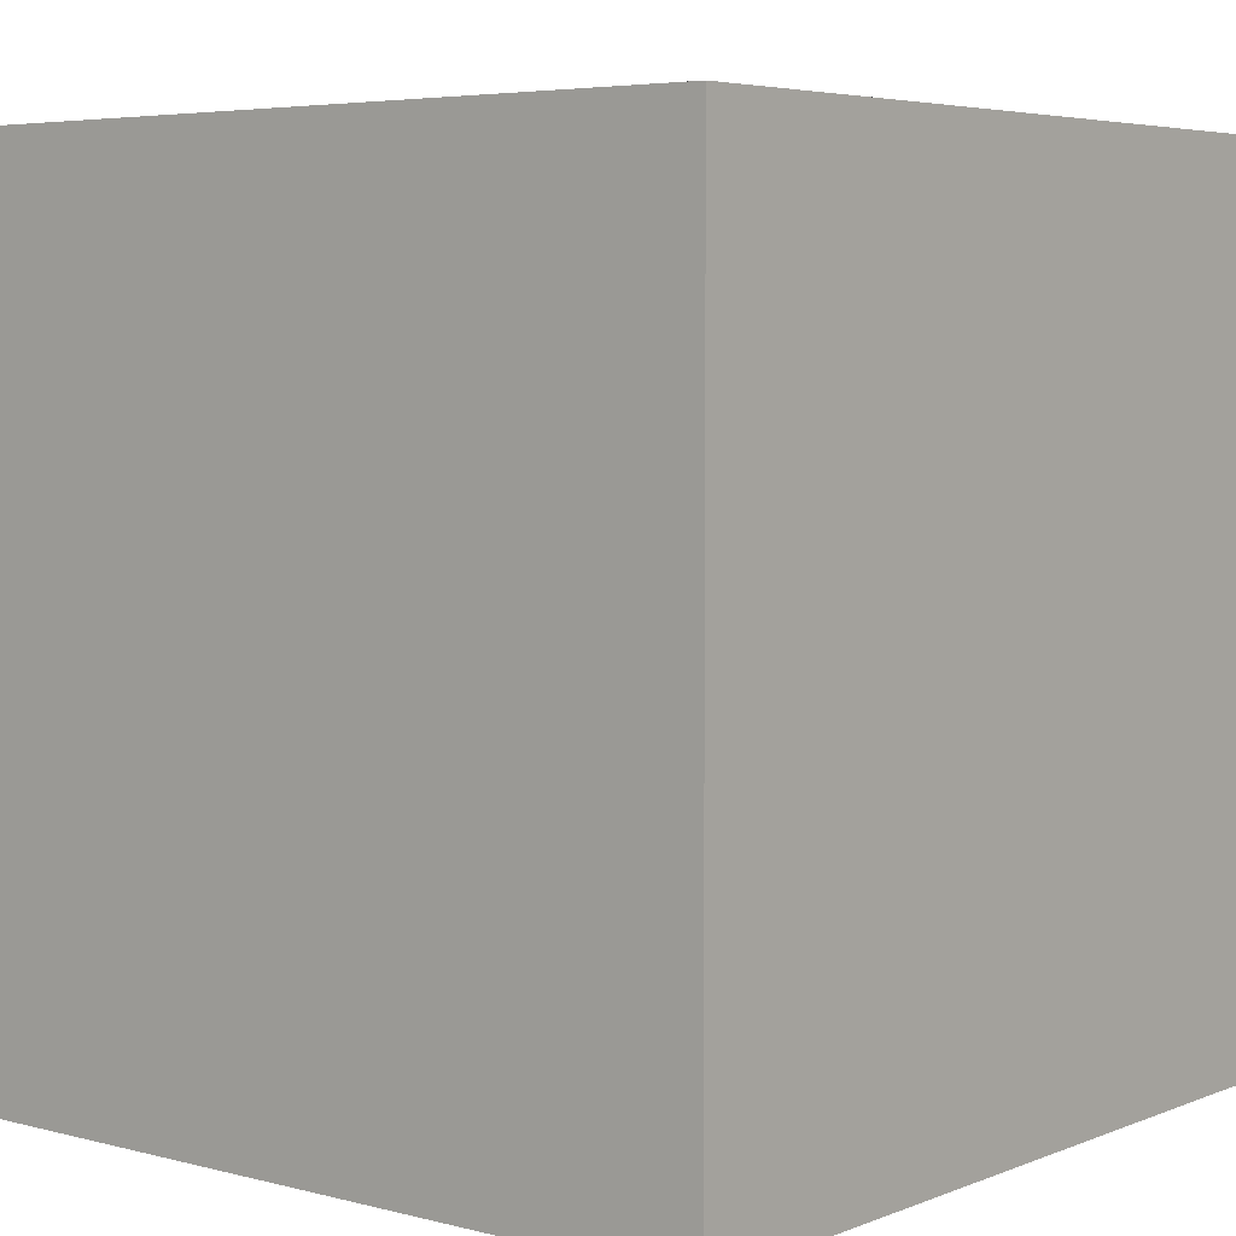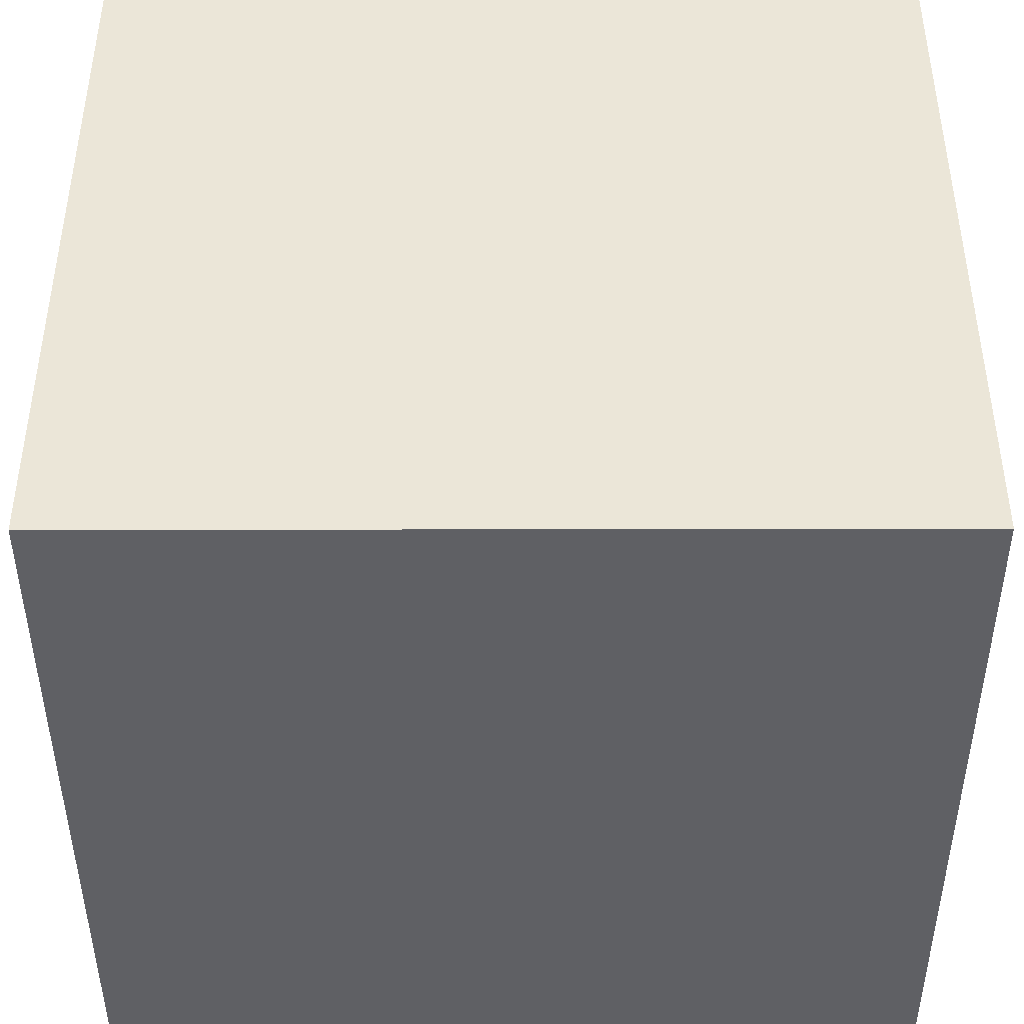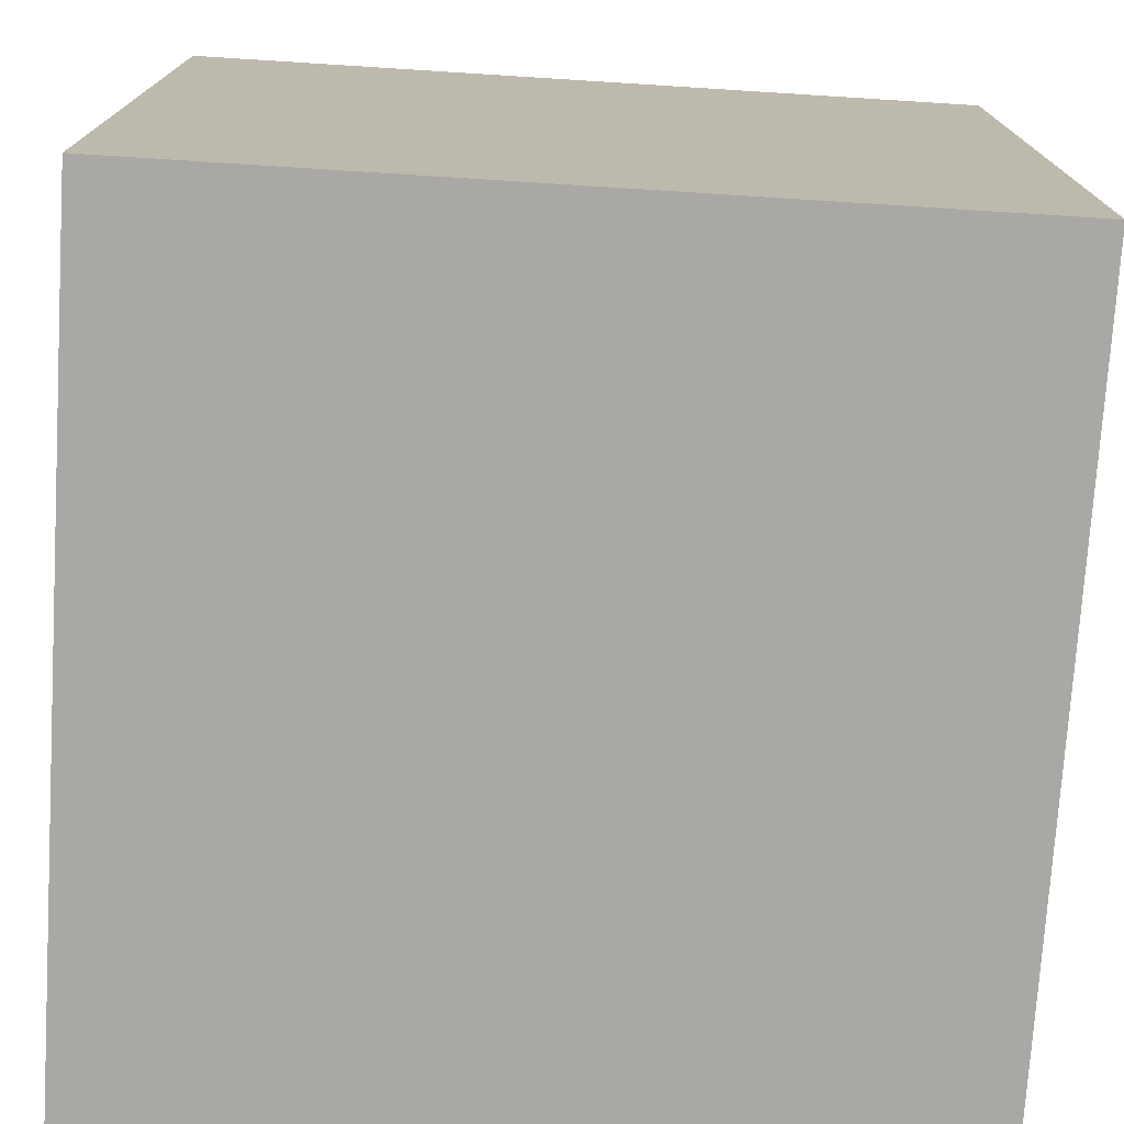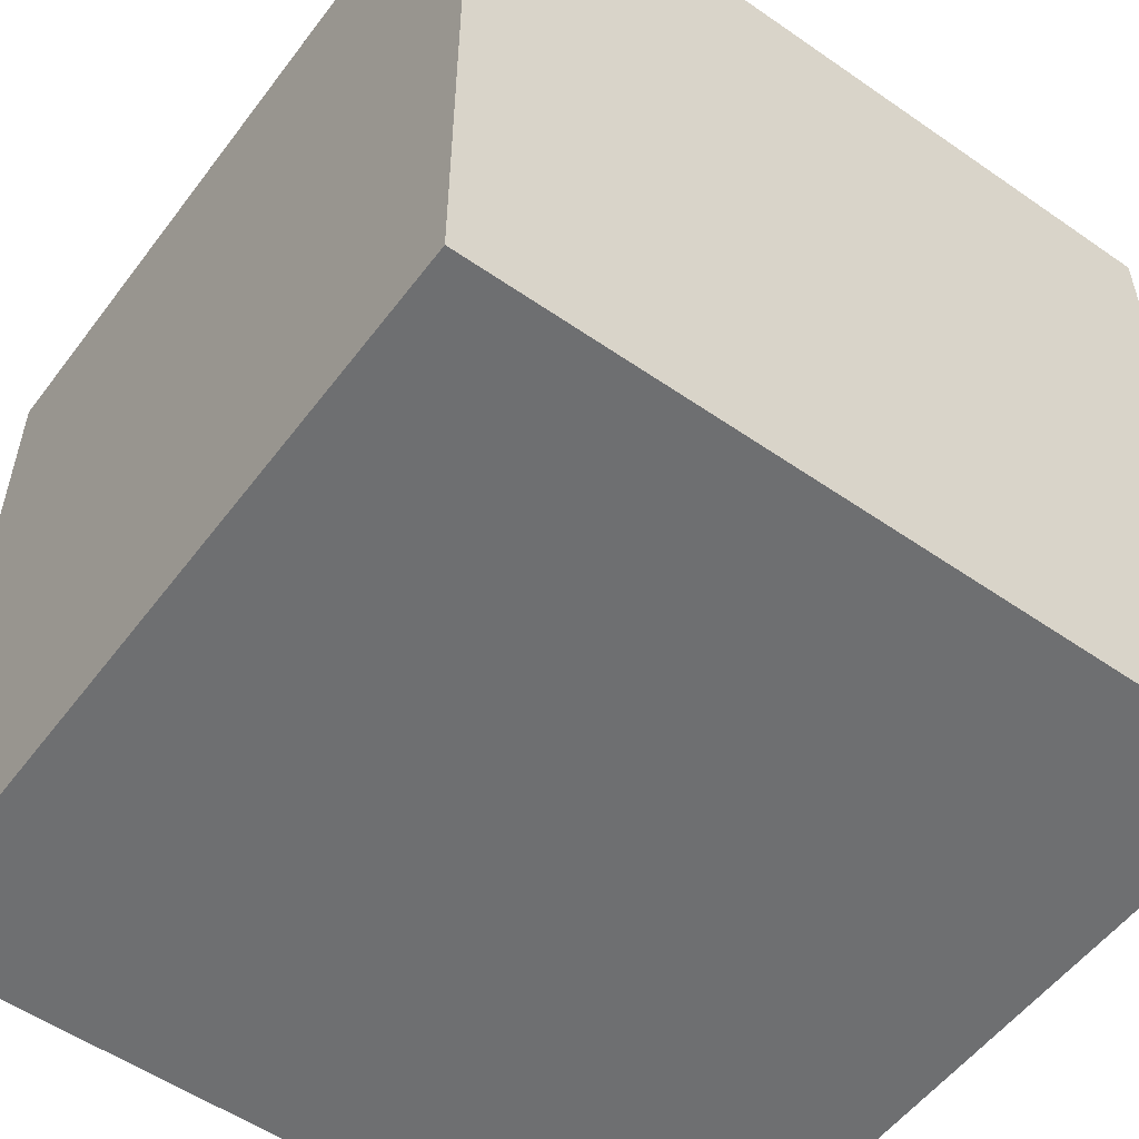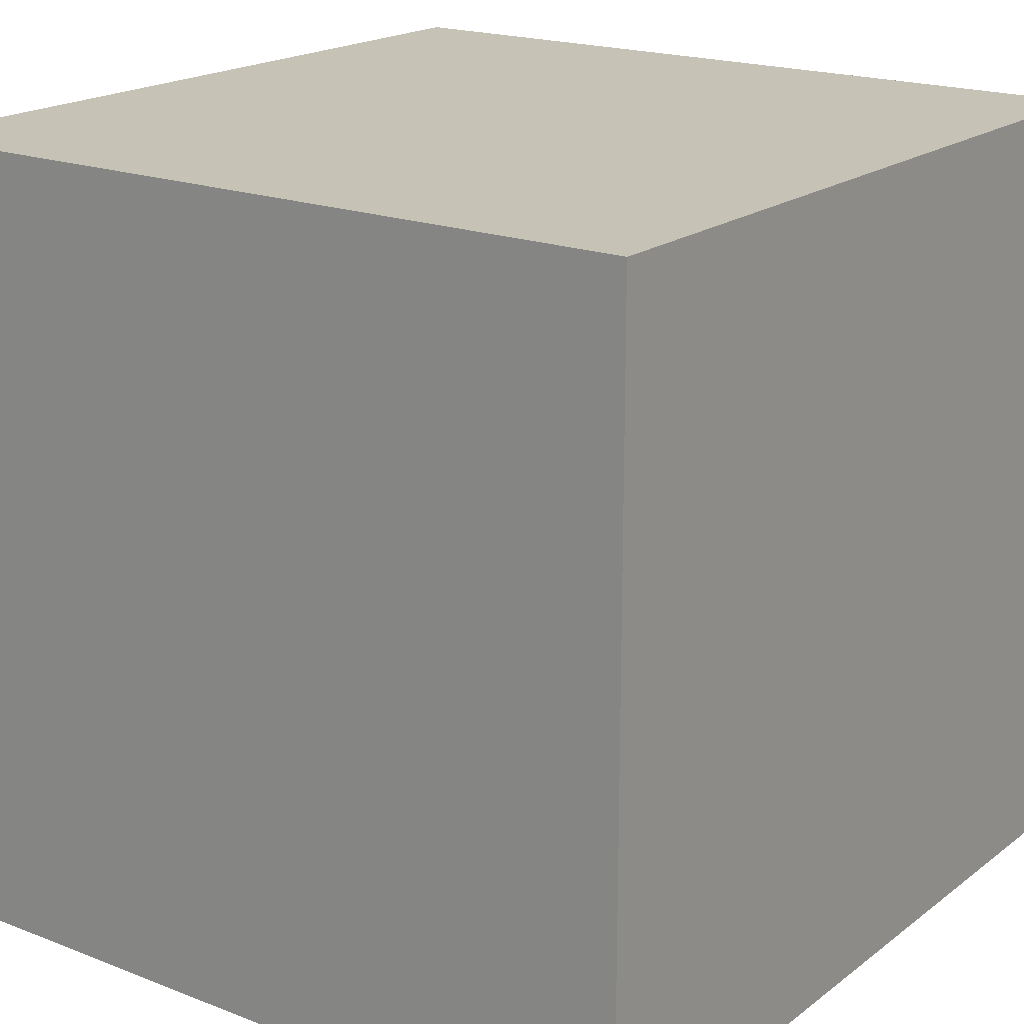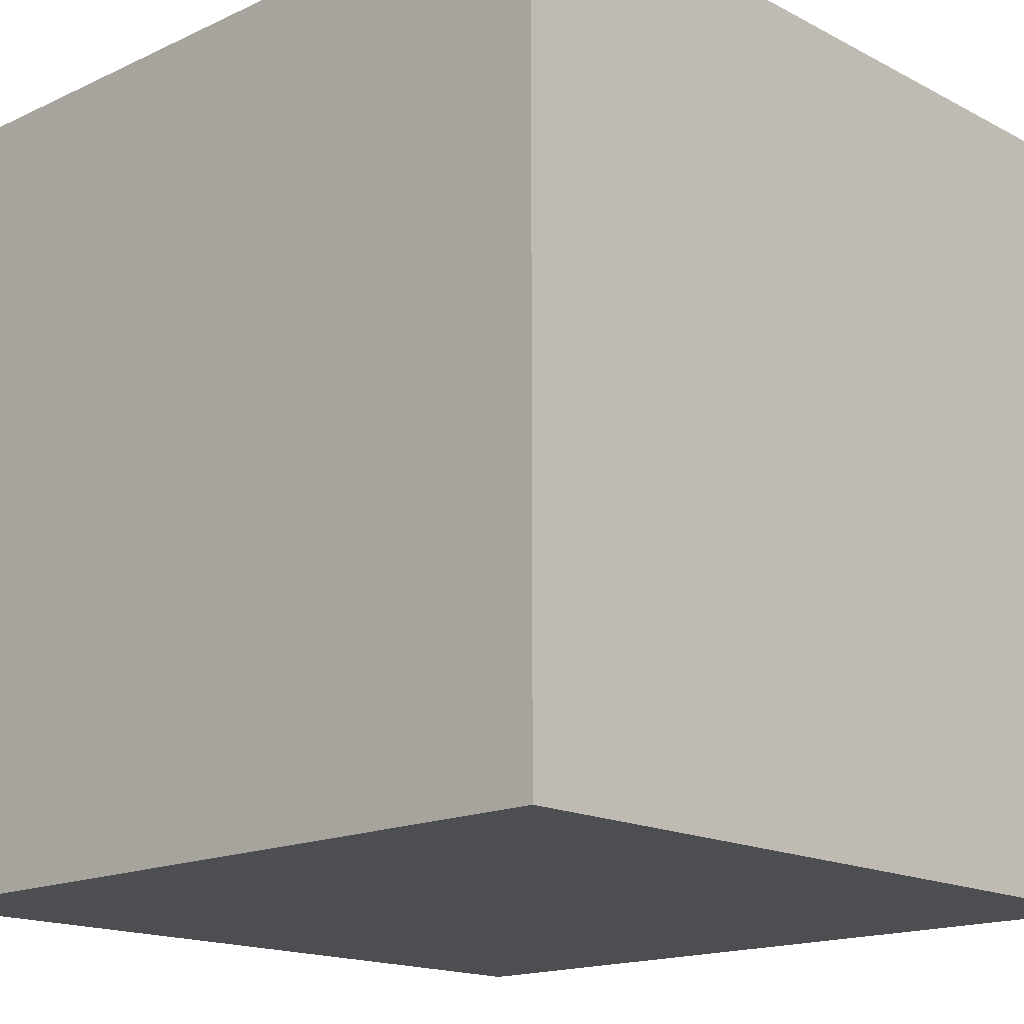
<metadata>
{"format":"obj","ext":"obj","renderer":"f3d","projection":"perspective","resolution":1024,"background":"white","views":[{"elev":5.0,"azim":129.2,"up":"+Z"},{"elev":-43.6,"azim":90.1,"up":"+Y"},{"elev":-75.0,"azim":-93.6,"up":"+Y"},{"elev":-54.5,"azim":-126.3,"up":"+Z"},{"elev":19.2,"azim":36.1,"up":"+Y"},{"elev":-16.5,"azim":-46.6,"up":"+Y"}]}
</metadata>
<code>
g block
v -2 0 2
v 2 0 2
v -2 0 -2
v 2 0 -2
v 2 0.8 2
v -2 0.8 2
v -2 0.8 -2
v 2 0.8 -2
v 2 4 -2
v 2 4 2
v -2 4 2
v -2 4 -2
f 3 2 1
f 2 3 4
f 6 2 5
f 2 6 1
f 6 3 1
f 3 6 7
f 3 8 4
f 8 3 7
f 8 2 4
f 2 8 5
f 9 5 8
f 5 9 10
f 9 11 10
f 11 9 12
f 11 5 10
f 5 11 6
f 11 7 6
f 7 11 12
f 7 9 8
f 9 7 12

</code>
